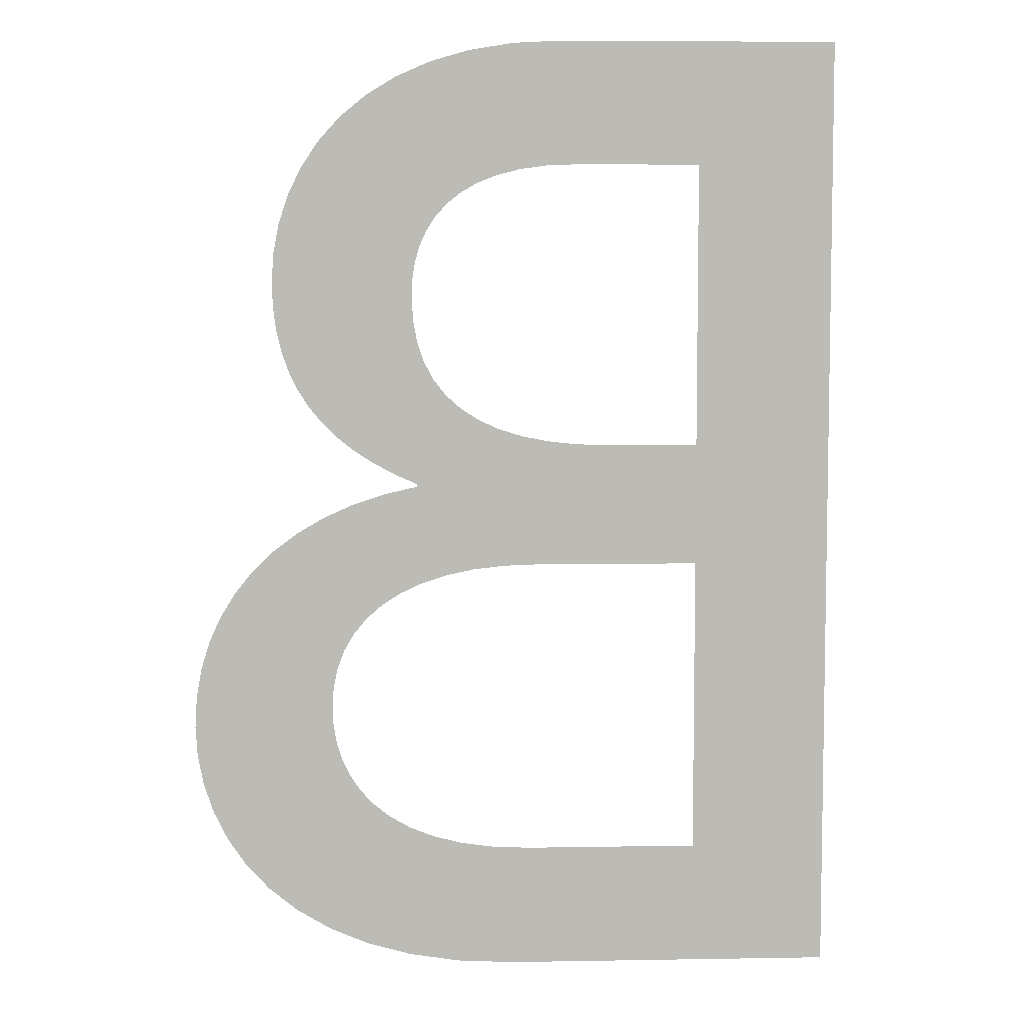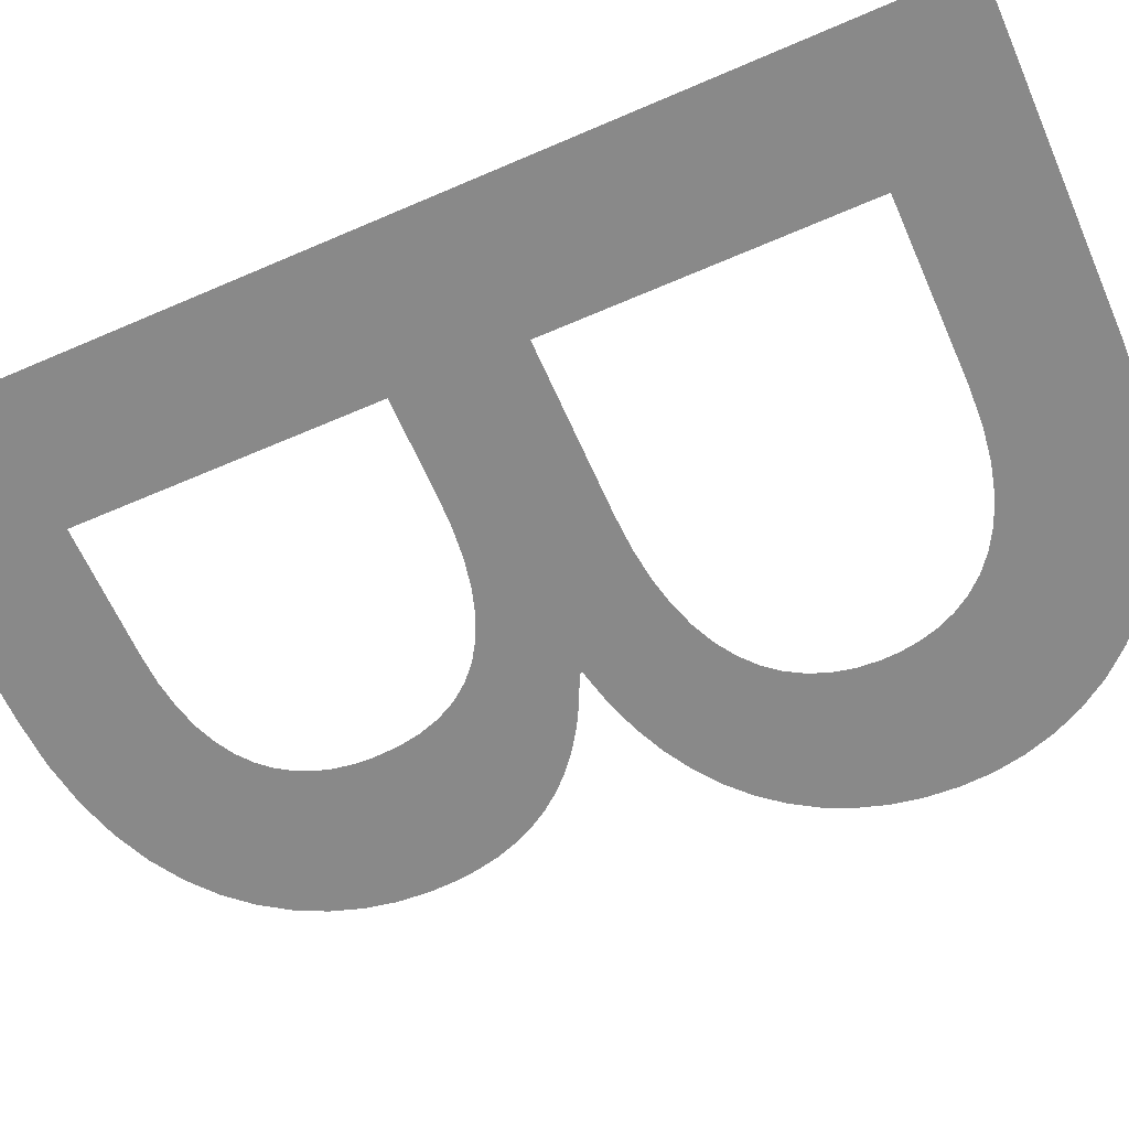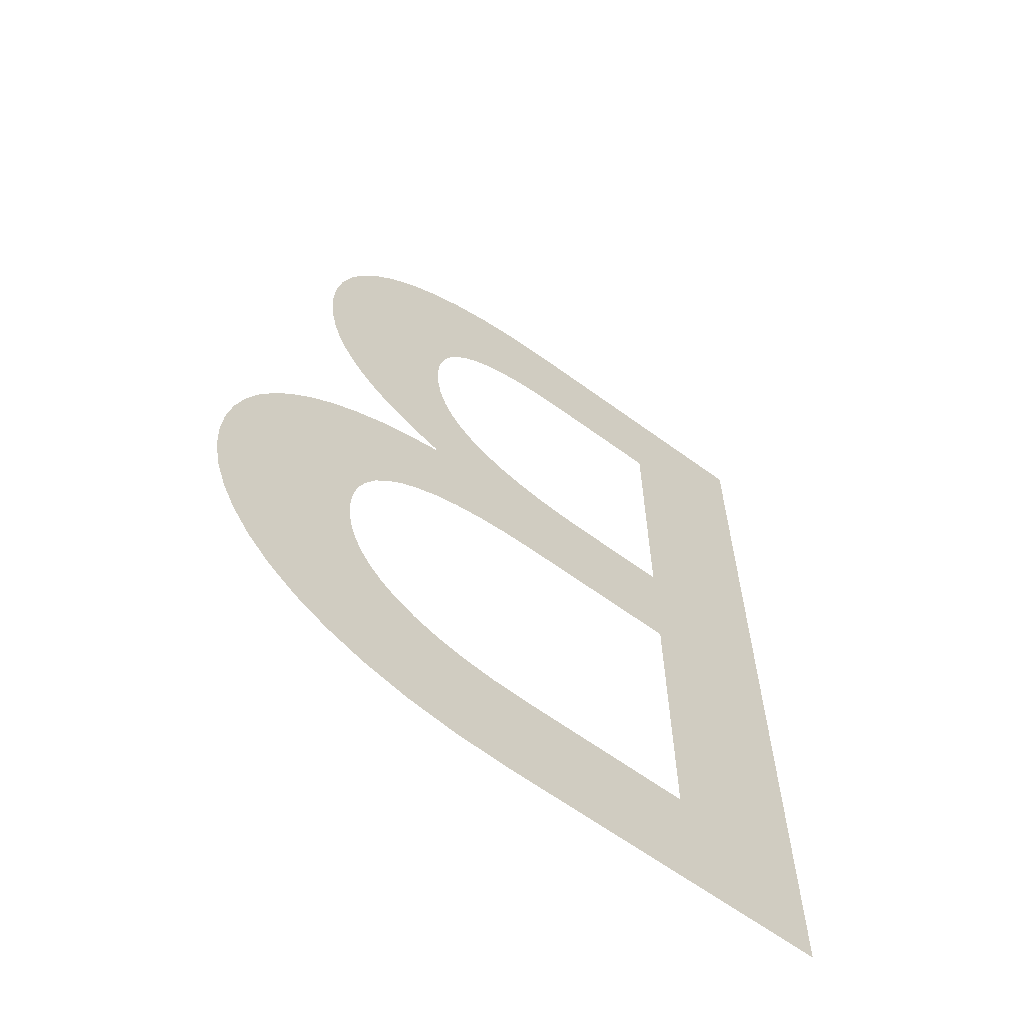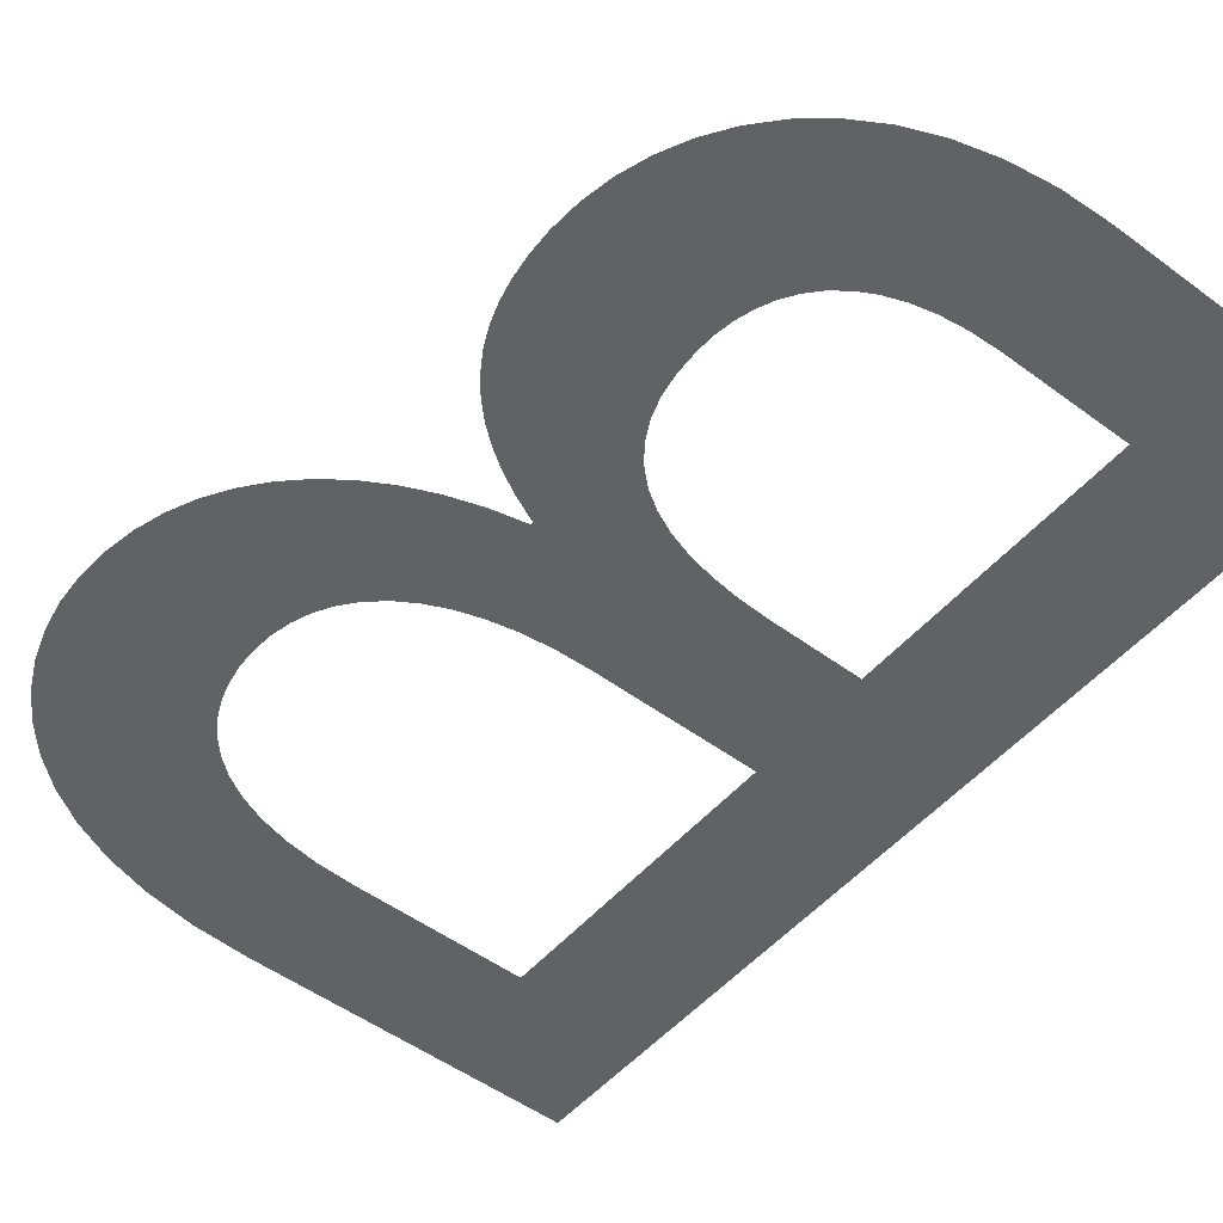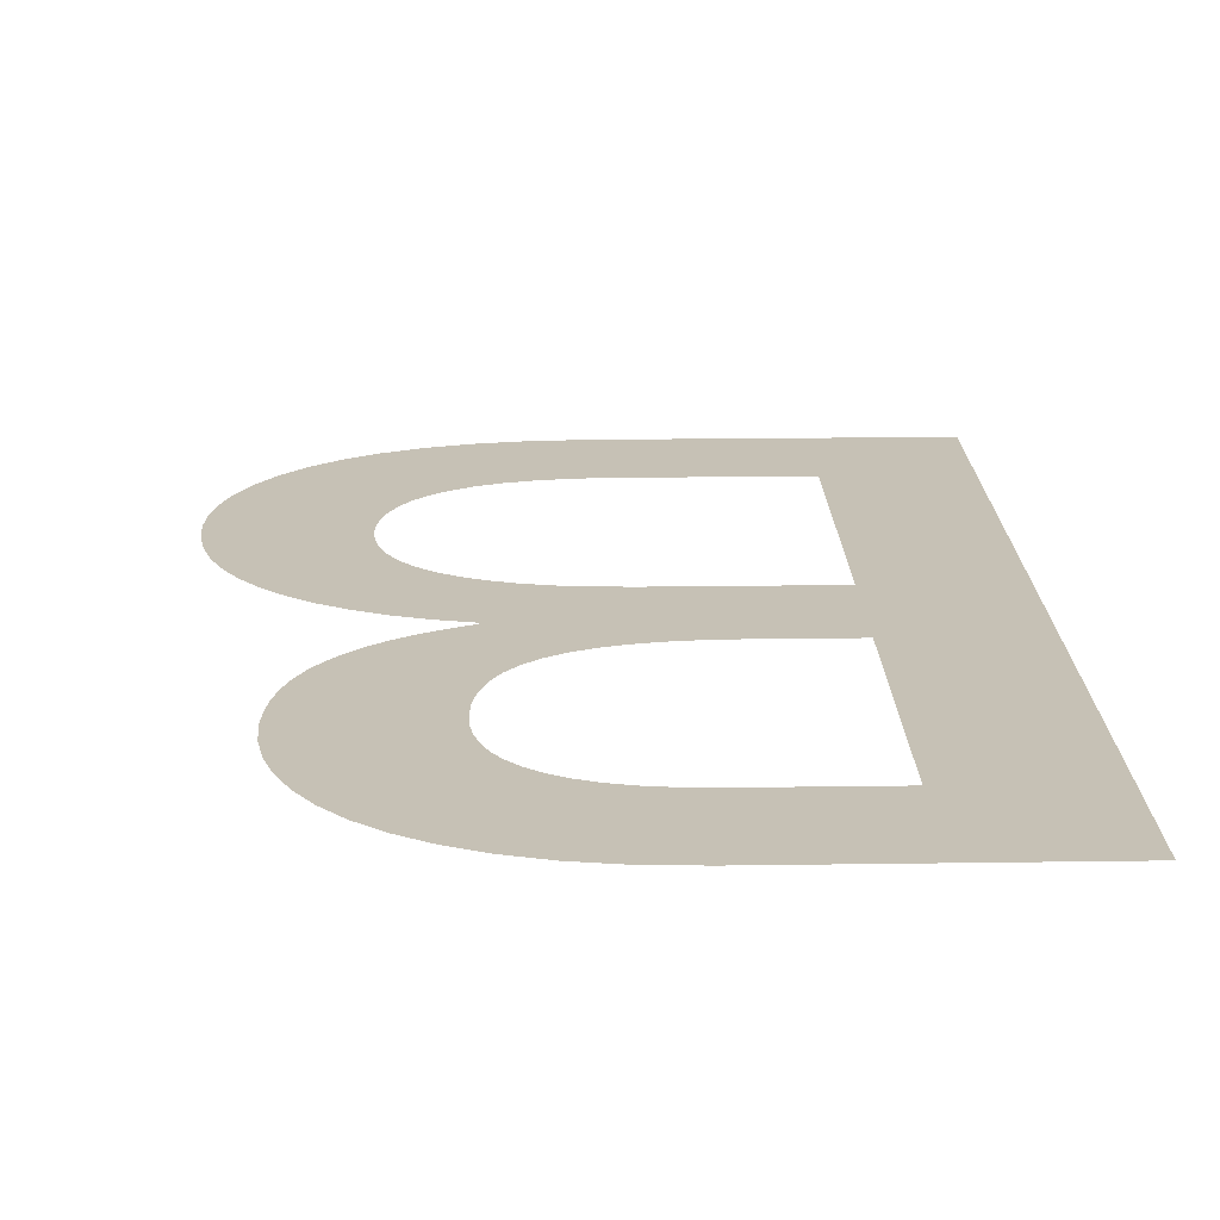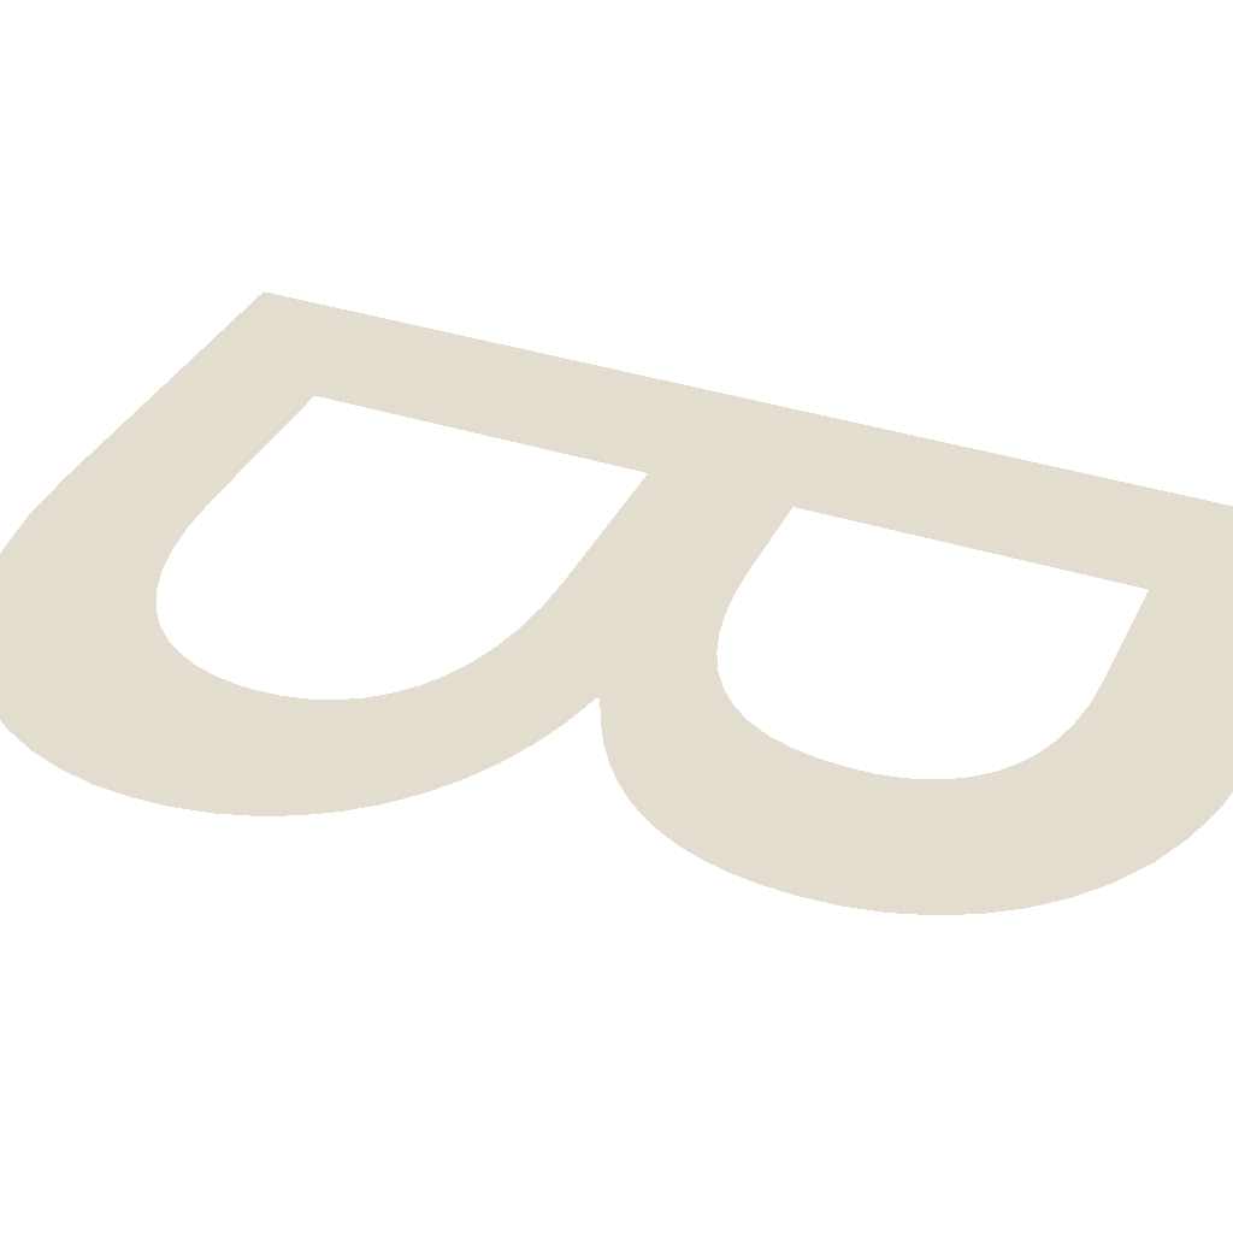
<metadata>
{"format":"obj","ext":"obj","renderer":"f3d","projection":"perspective","resolution":1024,"background":"white","views":[{"elev":6.3,"azim":177.1,"up":"+Y"},{"elev":-63.1,"azim":-66.3,"up":"+Z"},{"elev":-63.2,"azim":143.4,"up":"+Y"},{"elev":-50.6,"azim":140.9,"up":"+Z"},{"elev":18.8,"azim":178.4,"up":"+Z"},{"elev":35.5,"azim":113.3,"up":"+Z"}]}
</metadata>
<code>
o Text_Text.001
v 0.075 0 0
v 0.309 0 0
v 0.3495 0.001977 0
v 0.3857 0.007648 0
v 0.4177 0.01663 0
v 0.4457 0.02852 0
v 0.4698 0.04294 0
v 0.4901 0.0595 0
v 0.5069 0.07781 0
v 0.5203 0.09748 0
v 0.5305 0.1181 0
v 0.5375 0.1394 0
v 0.5417 0.1608 0
v 0.543 0.182 0
v 0.5417 0.2045 0
v 0.5379 0.2258 0
v 0.5317 0.246 0
v 0.5231 0.2648 0
v 0.5123 0.2823 0
v 0.4993 0.2984 0
v 0.4841 0.3129 0
v 0.4669 0.3259 0
v 0.4477 0.3371 0
v 0.4266 0.3466 0
v 0.4037 0.3543 0
v 0.379 0.36 0
v 0.379 0.362 0
v 0.396 0.3696 0
v 0.4114 0.378 0
v 0.4252 0.3871 0
v 0.4375 0.397 0
v 0.4483 0.4077 0
v 0.4576 0.4193 0
v 0.4655 0.4317 0
v 0.4718 0.445 0
v 0.4767 0.4593 0
v 0.4802 0.4745 0
v 0.4823 0.4908 0
v 0.483 0.508 0
v 0.4817 0.5295 0
v 0.4777 0.5507 0
v 0.4709 0.5715 0
v 0.4612 0.5913 0
v 0.4487 0.61 0
v 0.4331 0.6272 0
v 0.4145 0.6427 0
v 0.3928 0.656 0
v 0.3678 0.6669 0
v 0.3396 0.6751 0
v 0.308 0.6802 0
v 0.273 0.682 0
v 0.075 0.682 0
v 0.173 0.594 0
v 0.263 0.594 0
v 0.2842 0.5931 0
v 0.3031 0.5905 0
v 0.3196 0.5863 0
v 0.3339 0.5807 0
v 0.346 0.5738 0
v 0.3563 0.5656 0
v 0.3646 0.5564 0
v 0.3711 0.5463 0
v 0.3761 0.5354 0
v 0.3794 0.5237 0
v 0.3814 0.5116 0
v 0.382 0.499 0
v 0.381 0.4815 0
v 0.3781 0.4656 0
v 0.3731 0.4512 0
v 0.3662 0.4383 0
v 0.3573 0.4269 0
v 0.3464 0.4171 0
v 0.3334 0.4088 0
v 0.3184 0.402 0
v 0.3014 0.3968 0
v 0.2823 0.393 0
v 0.2612 0.3908 0
v 0.238 0.39 0
v 0.173 0.39 0
v 0.173 0.302 0
v 0.291 0.302 0
v 0.3156 0.3011 0
v 0.3379 0.2985 0
v 0.358 0.2942 0
v 0.3759 0.2883 0
v 0.3916 0.281 0
v 0.4051 0.2722 0
v 0.4165 0.2622 0
v 0.4257 0.251 0
v 0.4329 0.2387 0
v 0.438 0.2254 0
v 0.441 0.2111 0
v 0.442 0.196 0
v 0.4413 0.1832 0
v 0.4392 0.1703 0
v 0.4354 0.1576 0
v 0.4297 0.1453 0
v 0.422 0.1337 0
v 0.4121 0.1229 0
v 0.3998 0.1131 0
v 0.385 0.1047 0
v 0.3673 0.0977 0
v 0.3467 0.09246 0
v 0.323 0.08915 0
v 0.296 0.088 0
v 0.173 0.088 0
f 1 53 52
f 53 51 52
f 53 50 51
f 53 49 50
f 53 48 49
f 53 47 48
f 53 46 47
f 53 45 46
f 53 44 45
f 53 54 44
f 54 43 44
f 1 79 53
f 55 43 54
f 56 43 55
f 56 42 43
f 57 42 56
f 58 42 57
f 59 42 58
f 60 42 59
f 60 41 42
f 61 41 60
f 62 41 61
f 62 40 41
f 63 40 62
f 64 40 63
f 64 39 40
f 65 39 64
f 66 39 65
f 66 38 39
f 67 38 66
f 67 37 38
f 68 37 67
f 68 36 37
f 69 36 68
f 69 35 36
f 70 35 69
f 70 34 35
f 71 34 70
f 71 33 34
f 72 33 71
f 72 32 33
f 73 32 72
f 74 32 73
f 74 31 32
f 75 31 74
f 75 30 31
f 76 30 75
f 77 30 76
f 78 30 77
f 1 80 79
f 80 78 79
f 80 30 78
f 80 29 30
f 80 28 29
f 80 27 28
f 80 26 27
f 80 25 26
f 80 24 25
f 80 23 24
f 80 22 23
f 80 21 22
f 80 81 21
f 81 20 21
f 1 106 80
f 82 20 81
f 83 20 82
f 84 20 83
f 84 19 20
f 85 19 84
f 86 19 85
f 86 18 19
f 87 18 86
f 88 18 87
f 88 17 18
f 89 17 88
f 90 17 89
f 90 16 17
f 91 16 90
f 91 15 16
f 92 15 91
f 93 15 92
f 93 14 15
f 94 14 93
f 95 14 94
f 95 13 14
f 96 13 95
f 96 12 13
f 97 12 96
f 98 12 97
f 98 11 12
f 99 11 98
f 100 11 99
f 100 10 11
f 101 10 100
f 102 10 101
f 103 10 102
f 103 9 10
f 104 9 103
f 105 9 104
f 1 105 106
f 1 9 105
f 1 8 9
f 1 7 8
f 1 6 7
f 1 5 6
f 1 4 5
f 1 3 4
f 1 2 3

</code>
